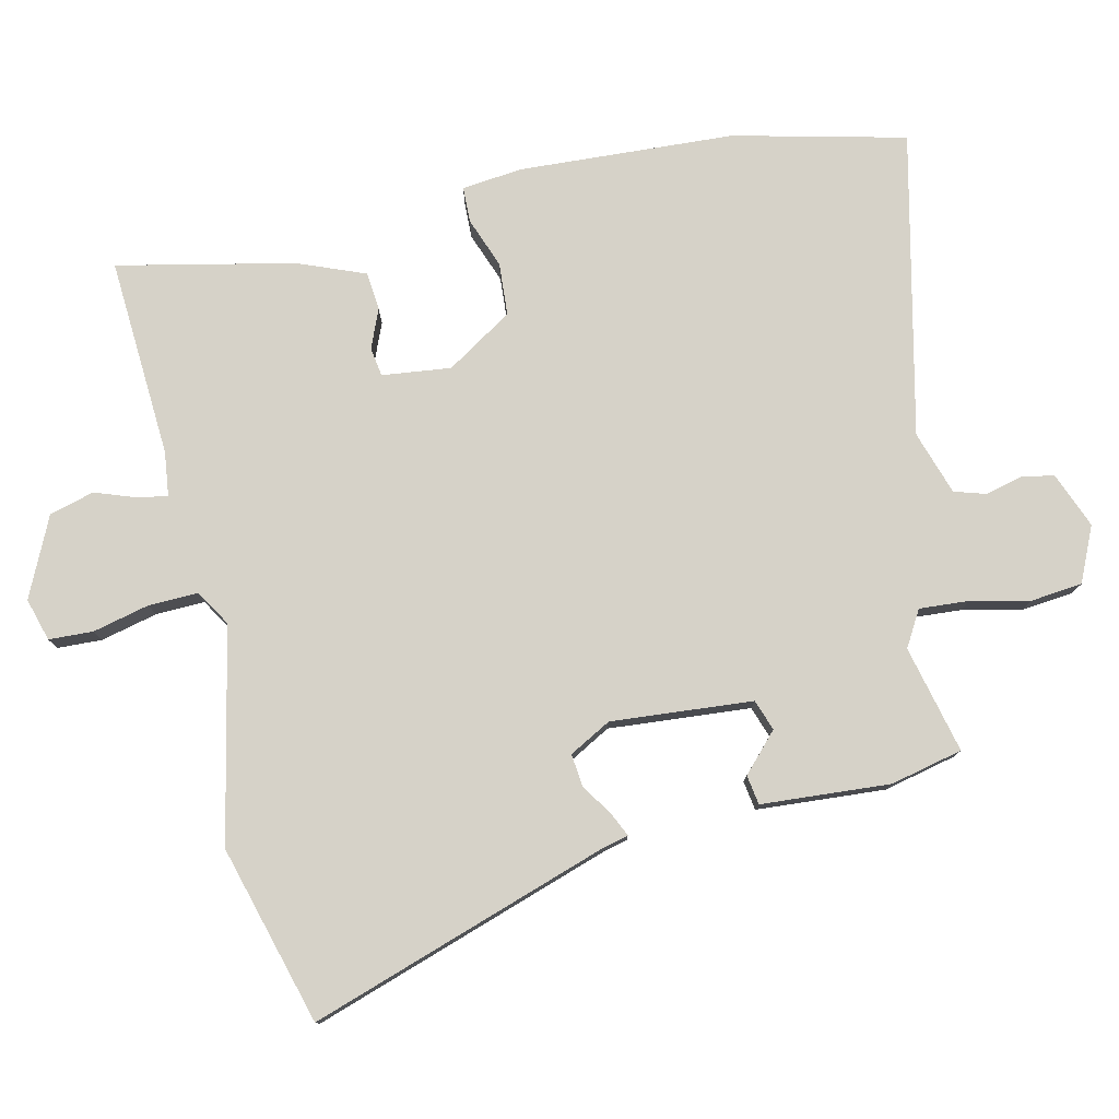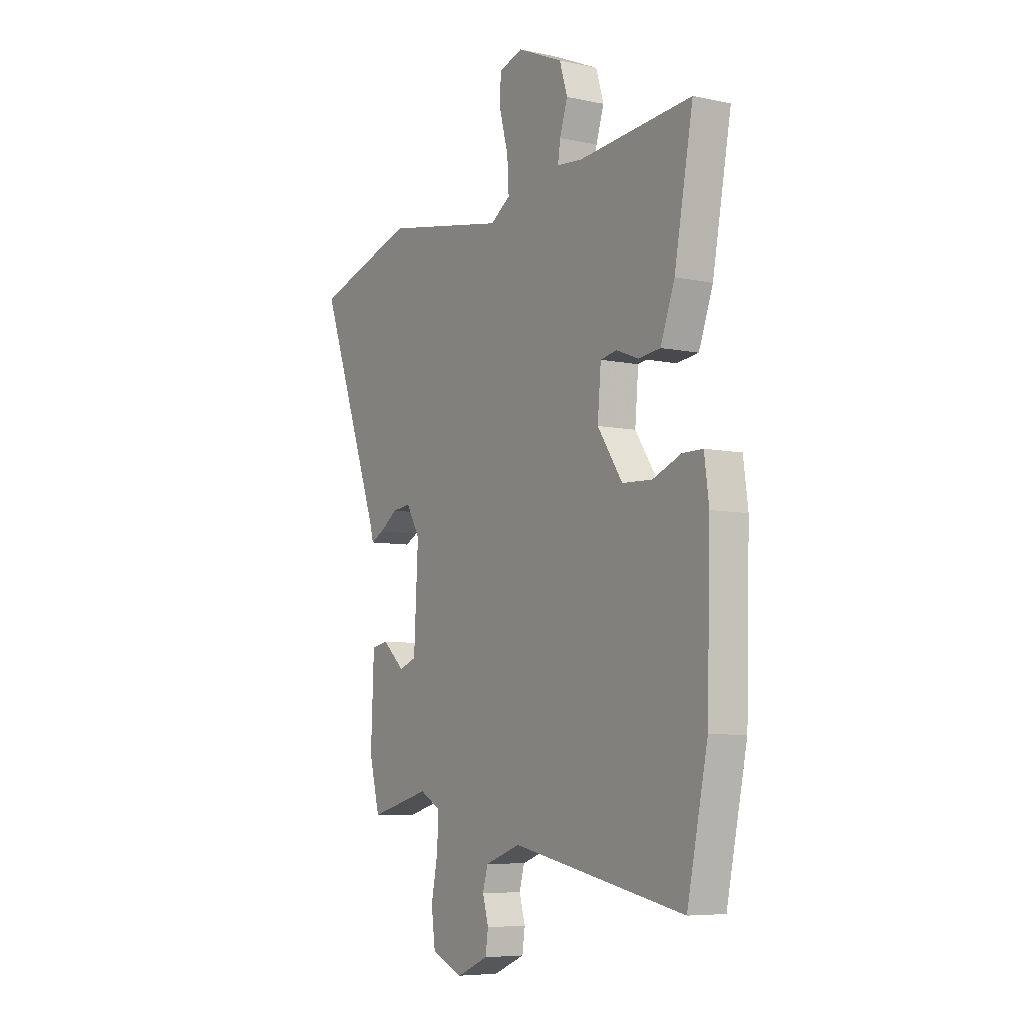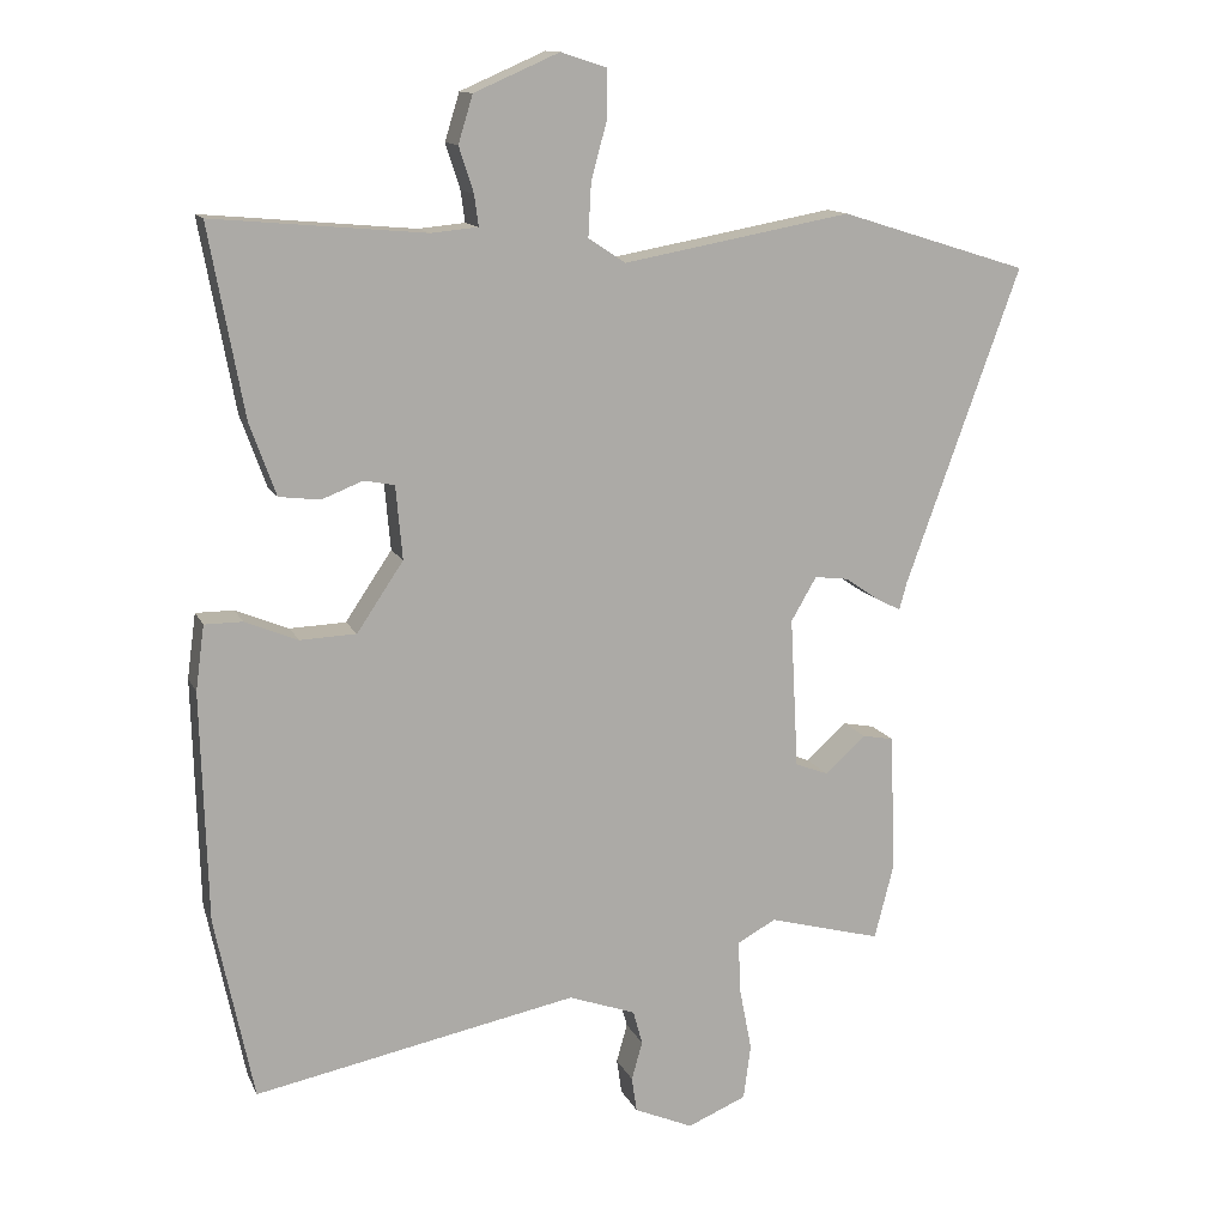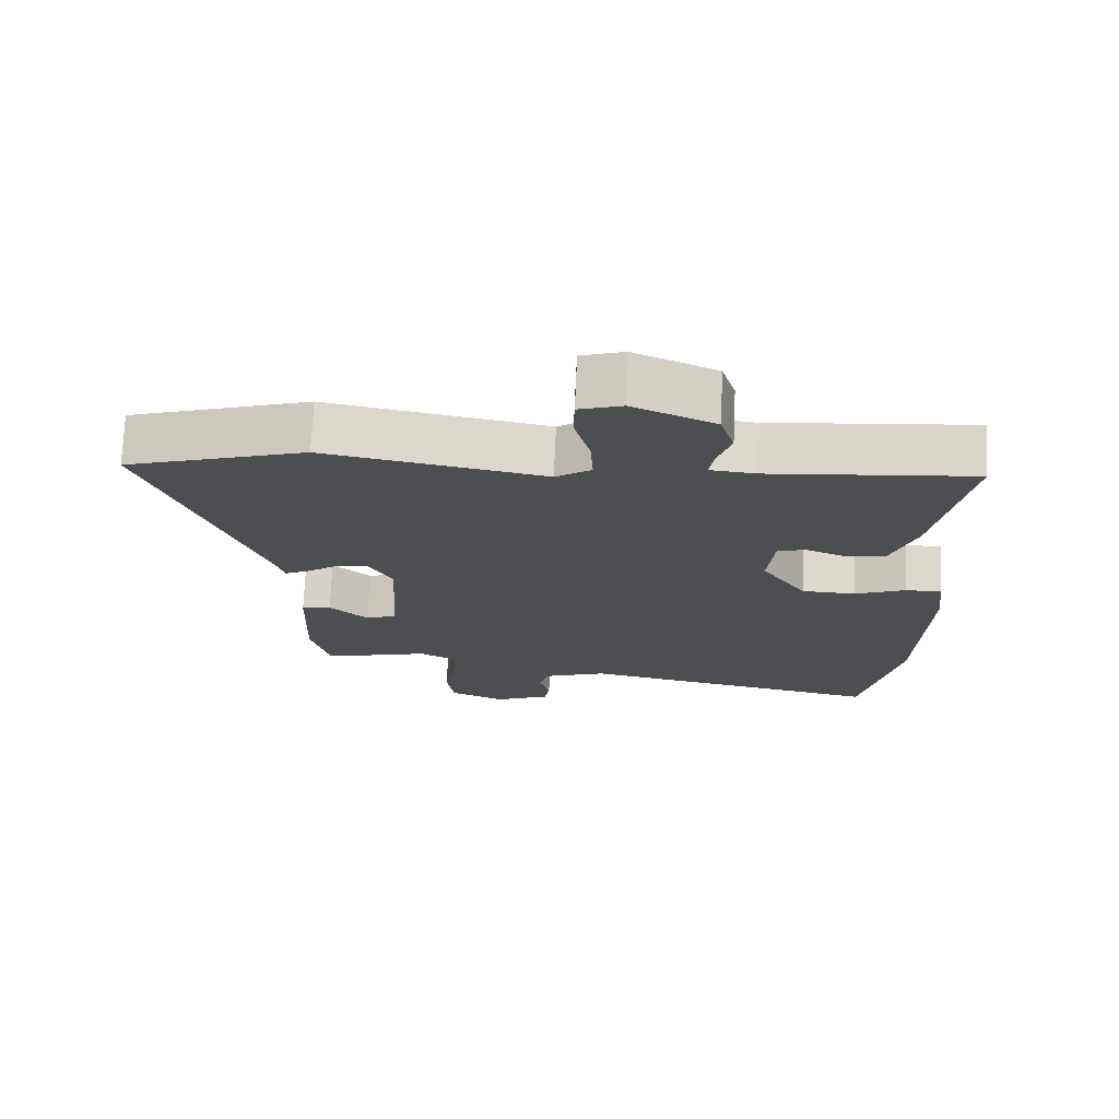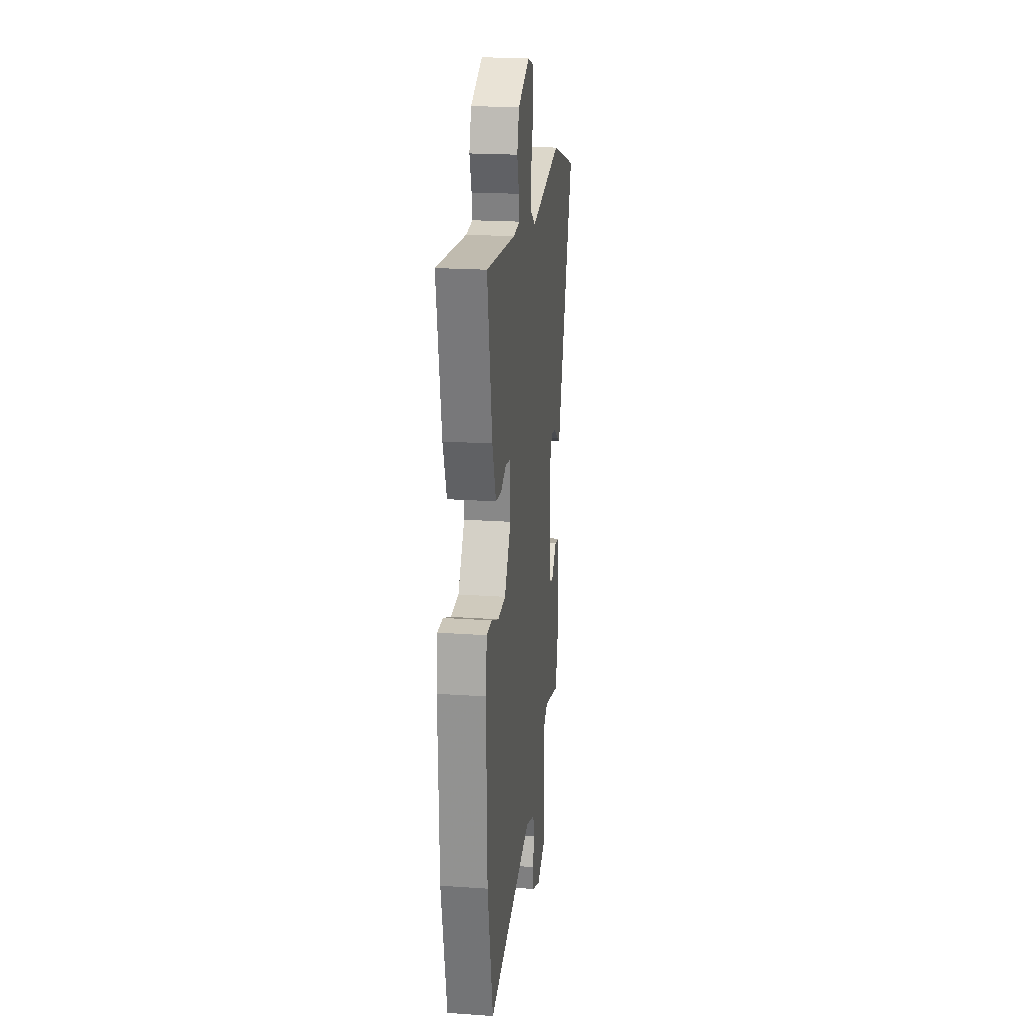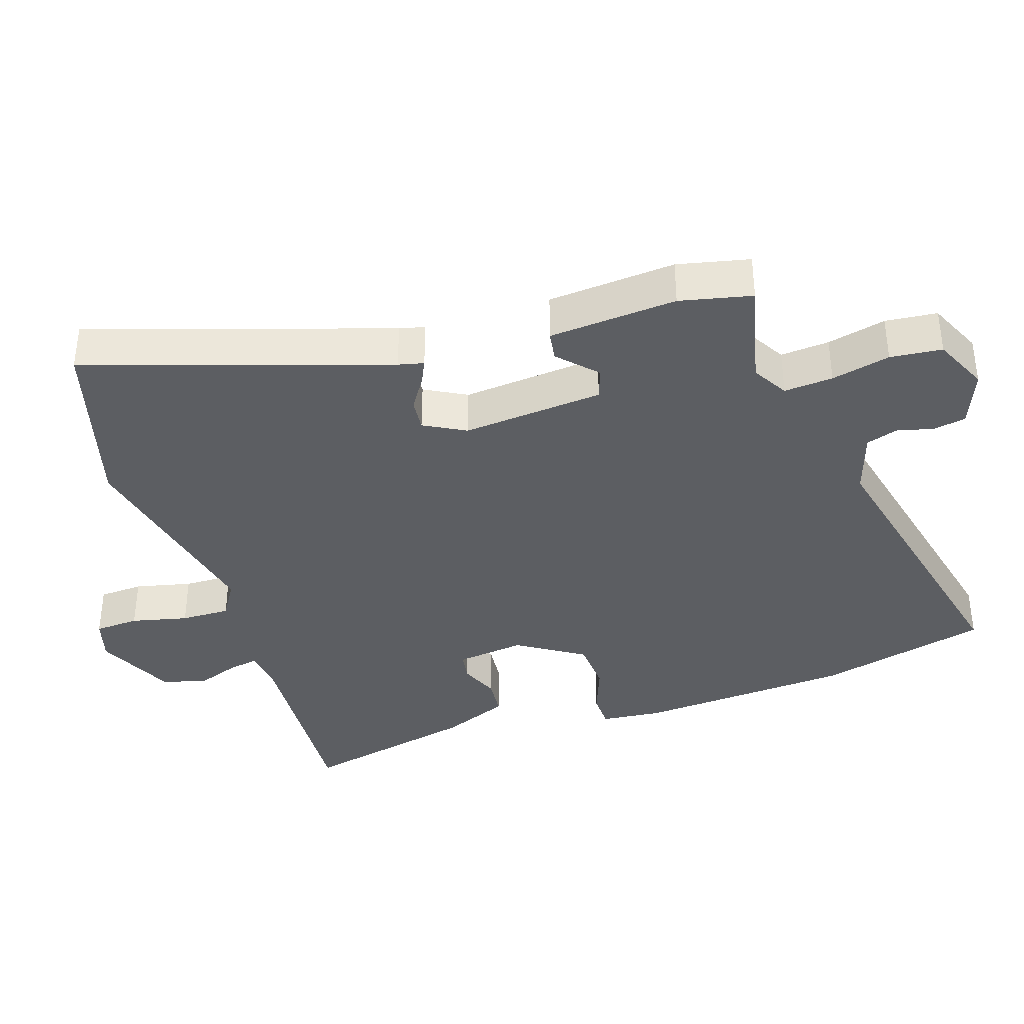
<metadata>
{"format":"obj","ext":"obj","renderer":"f3d","projection":"perspective","resolution":1024,"background":"white","views":[{"elev":78.3,"azim":78.8,"up":"+Y"},{"elev":-6.7,"azim":-122.2,"up":"+Z"},{"elev":13.0,"azim":-17.6,"up":"+Z"},{"elev":72.9,"azim":-177.5,"up":"+Z"},{"elev":20.9,"azim":-82.9,"up":"+Z"},{"elev":-37.9,"azim":110.0,"up":"+Y"}]}
</metadata>
<code>
v -0.475 0.07 -0.62
v -0.528 0.07 -0.367
v -0.537 0.07 -0.052
v -0.525 0.07 0.037
v -0.473 0.07 0.037
v -0.4 0.07 0.007
v -0.323 0.07 0.01
v -0.259 0.07 0.105
v -0.268 0.07 0.206
v -0.31 0.07 0.214
v -0.367 0.07 0.192
v -0.423 0.07 0.199
v -0.459 0.07 0.298
v -0.507 0.07 0.558
v -0.216 0.07 0.532
v -0.151 0.07 0.538
v -0.157 0.07 0.581
v -0.177 0.07 0.643
v -0.157 0.07 0.708
v -0.04 0.07 0.759
v 0.022 0.07 0.739
v 0.023 0.07 0.674
v 0.001 0.07 0.592
v -0.003 0.07 0.52
v 0.048 0.07 0.486
v 0.362 0.07 0.543
v 0.621 0.07 0.462
v 0.463 0.07 0.026
v 0.453 0.07 -0.011
v 0.419 0.07 0.006
v 0.373 0.07 0.038
v 0.326 0.07 0.044
v 0.291 0.07 -0.016
v 0.302 0.07 -0.224
v 0.347 0.07 -0.241
v 0.403 0.07 -0.191
v 0.446 0.07 -0.199
v 0.454 0.07 -0.388
v 0.427 0.07 -0.493
v 0.271 0.07 -0.451
v 0.218 0.07 -0.48
v 0.221 0.07 -0.552
v 0.238 0.07 -0.639
v 0.228 0.07 -0.715
v 0.147 0.07 -0.749
v 0.066 0.07 -0.714
v 0.059 0.07 -0.666
v 0.074 0.07 -0.613
v 0.061 0.07 -0.566
v -0.031 0.07 -0.533
v -0.475 0 -0.62
v -0.528 0 -0.367
v -0.537 0 -0.052
v -0.525 0 0.037
v -0.473 0 0.037
v -0.4 0 0.007
v -0.323 0 0.01
v -0.259 0 0.105
v -0.268 0 0.206
v -0.31 0 0.214
v -0.367 0 0.192
v -0.423 0 0.199
v -0.459 0 0.298
v -0.507 0 0.558
v -0.216 0 0.532
v -0.151 0 0.538
v -0.157 0 0.581
v -0.177 0 0.643
v -0.157 0 0.708
v -0.04 0 0.759
v 0.022 0 0.739
v 0.023 0 0.674
v 0.001 0 0.592
v -0.003 0 0.52
v 0.048 0 0.486
v 0.362 0 0.543
v 0.621 0 0.462
v 0.463 0 0.026
v 0.453 0 -0.011
v 0.419 0 0.006
v 0.373 0 0.038
v 0.326 0 0.044
v 0.291 0 -0.016
v 0.302 0 -0.224
v 0.347 0 -0.241
v 0.403 0 -0.191
v 0.446 0 -0.199
v 0.454 0 -0.388
v 0.427 0 -0.493
v 0.271 0 -0.451
v 0.218 0 -0.48
v 0.221 0 -0.552
v 0.238 0 -0.639
v 0.228 0 -0.715
v 0.147 0 -0.749
v 0.066 0 -0.714
v 0.059 0 -0.666
v 0.074 0 -0.613
v 0.061 0 -0.566
v -0.031 0 -0.533
f 45 46 47 48
f 45 48 49
f 42 43 44 45
f 41 42 45 49
f 37 38 39 40
f 35 36 37 40
f 34 35 40 41
f 33 34 41 49
f 28 29 30 31
f 26 27 28 31
f 25 26 31 32
f 24 25 32 33
f 20 21 22 23
f 20 23 24
f 17 18 19 20
f 16 17 20 24
f 15 16 24 33
f 10 11 12 13
f 9 10 13 14
f 3 4 5 6
f 3 6 7
f 50 1 2 3
f 50 3 7
f 49 50 7 8
f 33 49 8 9
f 9 14 15 33
f 98 97 96 95
f 99 98 95
f 95 94 93 92
f 99 95 92 91
f 90 89 88 87
f 90 87 86 85
f 91 90 85 84
f 99 91 84 83
f 81 80 79 78
f 81 78 77 76
f 82 81 76 75
f 83 82 75 74
f 73 72 71 70
f 74 73 70
f 70 69 68 67
f 74 70 67 66
f 83 74 66 65
f 63 62 61 60
f 64 63 60 59
f 56 55 54 53
f 57 56 53
f 53 52 51 100
f 57 53 100
f 58 57 100 99
f 59 58 99 83
f 83 65 64 59
f 1 51 52 2
f 2 52 53 3
f 3 53 54 4
f 4 54 55 5
f 5 55 56 6
f 6 56 57 7
f 7 57 58 8
f 8 58 59 9
f 9 59 60 10
f 10 60 61 11
f 11 61 62 12
f 12 62 63 13
f 13 63 64 14
f 14 64 65 15
f 15 65 66 16
f 16 66 67 17
f 17 67 68 18
f 18 68 69 19
f 19 69 70 20
f 20 70 71 21
f 21 71 72 22
f 22 72 73 23
f 23 73 74 24
f 24 74 75 25
f 25 75 76 26
f 26 76 77 27
f 27 77 78 28
f 28 78 79 29
f 29 79 80 30
f 30 80 81 31
f 31 81 82 32
f 32 82 83 33
f 33 83 84 34
f 34 84 85 35
f 35 85 86 36
f 36 86 87 37
f 37 87 88 38
f 38 88 89 39
f 39 89 90 40
f 40 90 91 41
f 41 91 92 42
f 42 92 93 43
f 43 93 94 44
f 44 94 95 45
f 45 95 96 46
f 46 96 97 47
f 47 97 98 48
f 48 98 99 49
f 49 99 100 50
f 50 100 51 1

</code>
